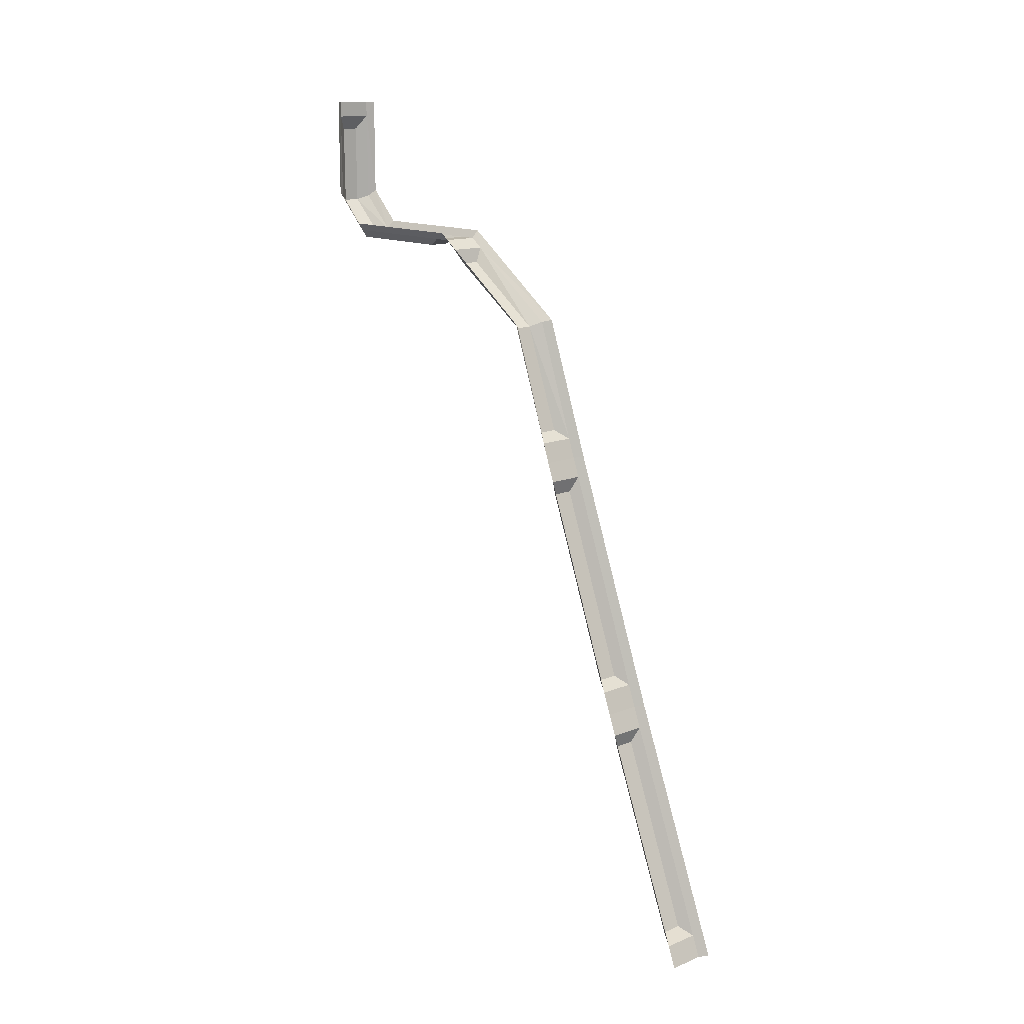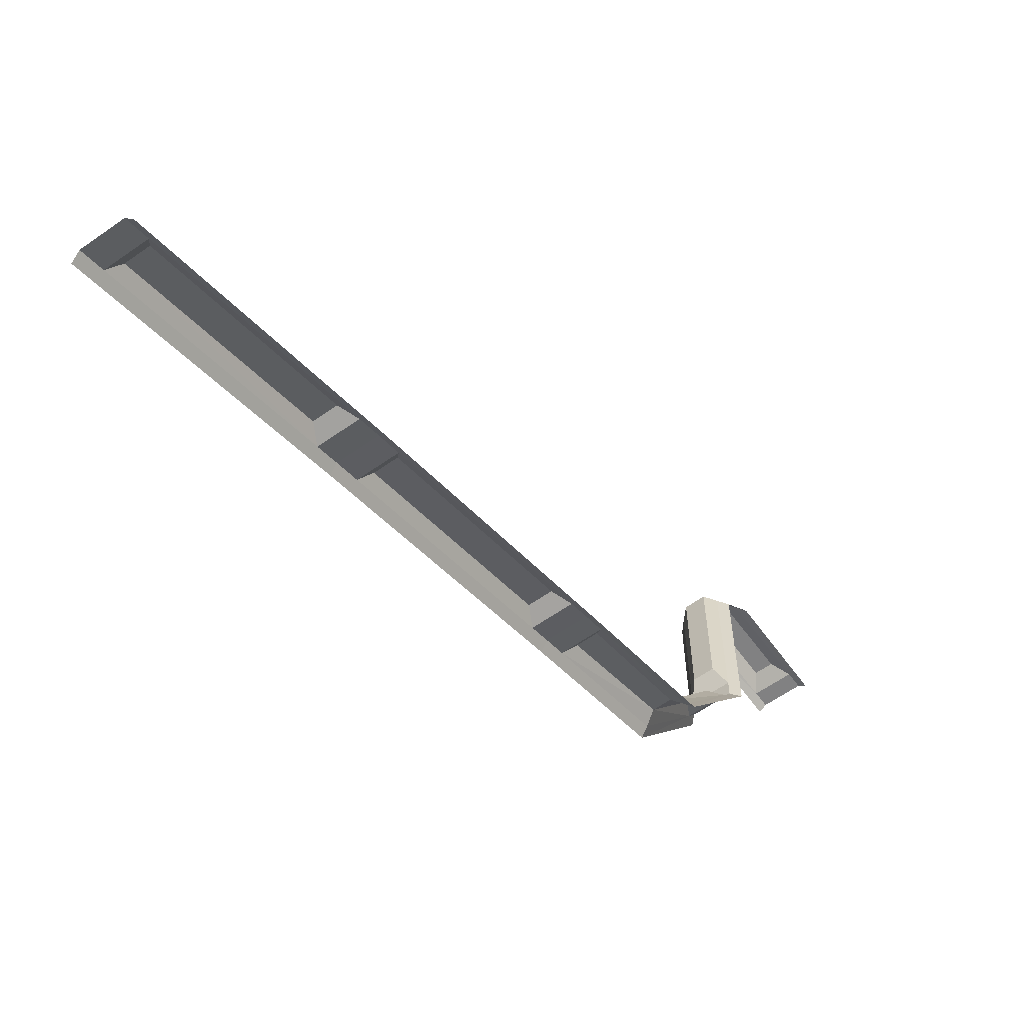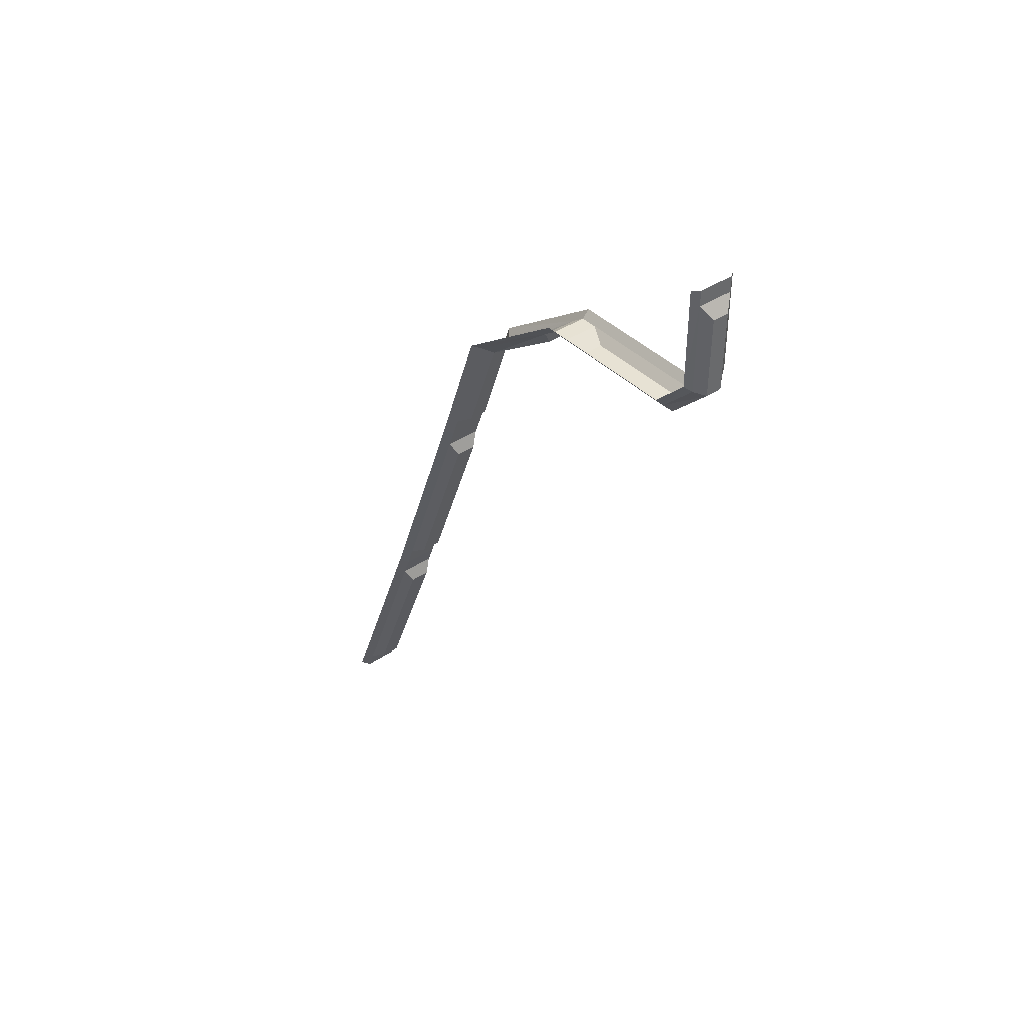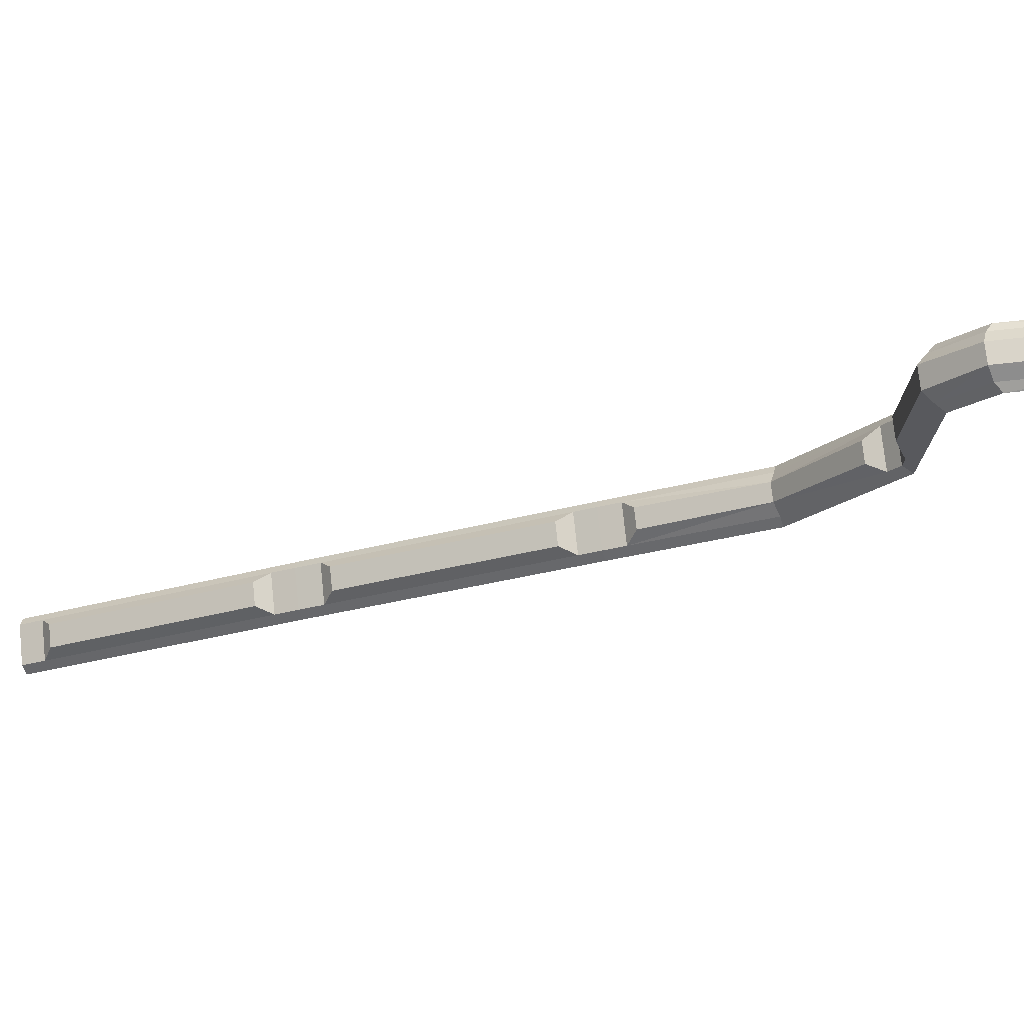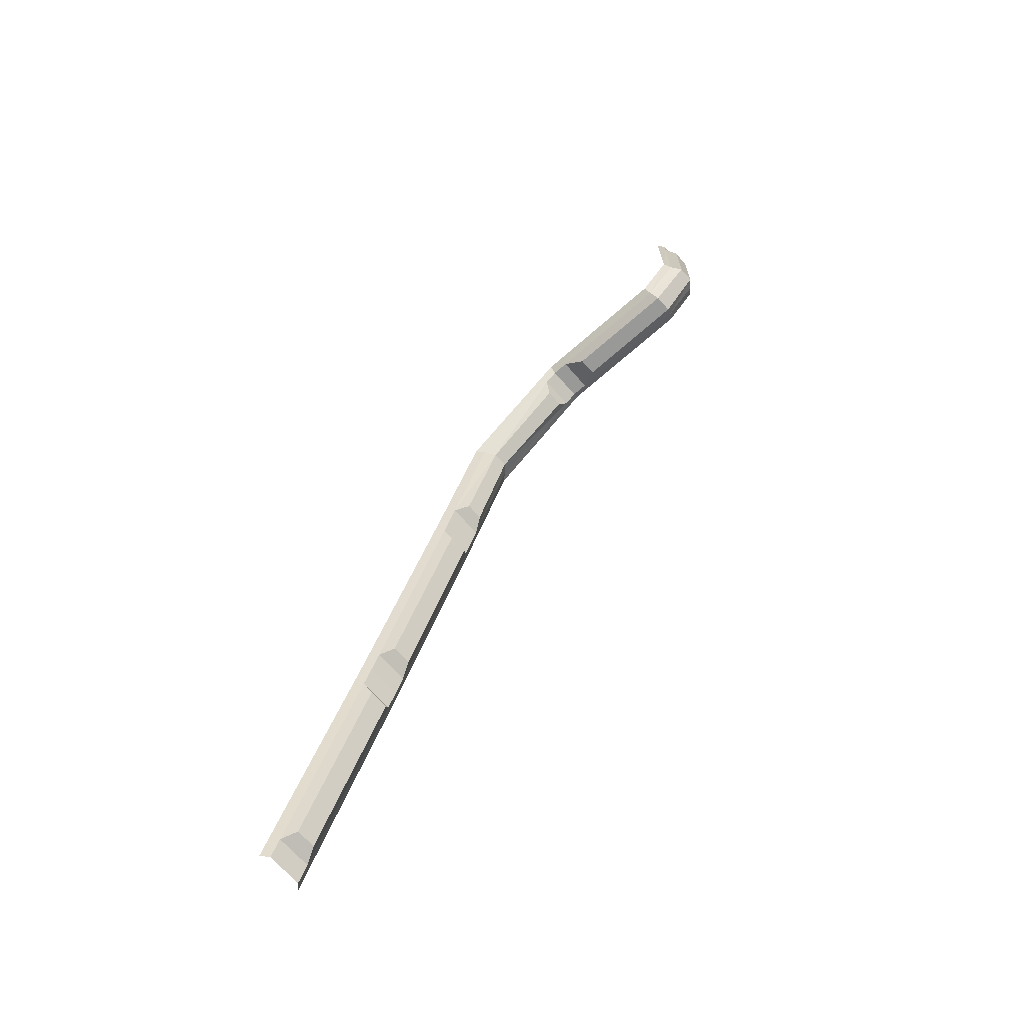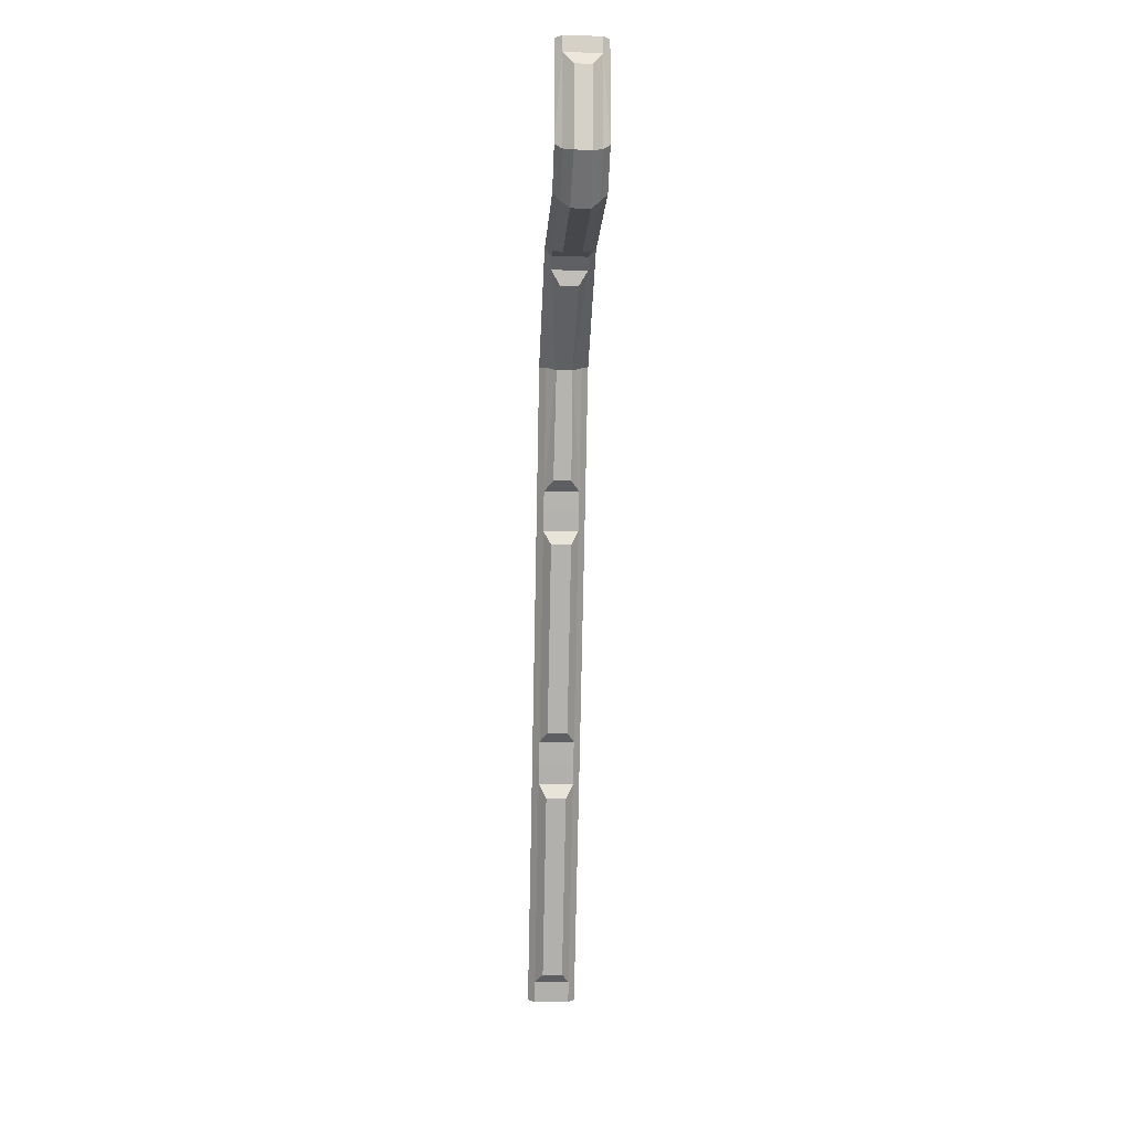
<metadata>
{"format":"obj","ext":"obj","renderer":"f3d","projection":"perspective","resolution":1024,"background":"white","views":[{"elev":14.3,"azim":138.7,"up":"+Y"},{"elev":-60.8,"azim":35.8,"up":"+Z"},{"elev":39.9,"azim":-39.4,"up":"+Y"},{"elev":74.7,"azim":84.0,"up":"+Z"},{"elev":-68.8,"azim":-48.7,"up":"+Y"},{"elev":-10.3,"azim":-3.2,"up":"+Y"}]}
</metadata>
<code>
v 0.2046 -0.9609 -1.399
v 0.2046 0.1363 -0.9747
v 0.1187 -0.9609 -1.398
v 0.1187 0.1363 -0.9746
v 0.1305 -0.9647 -1.385
v 0.1927 -0.9647 -1.386
v 0.1305 0.1325 -0.9616
v 0.1927 0.1325 -0.9616
v 0.1187 0.2826 -0.7675
v 0.2046 0.2826 -0.7676
v 0.1305 0.2691 -0.7673
v 0.1927 0.2691 -0.7673
v 0.1187 0.2826 -0.5112
v 0.2046 0.2826 -0.5113
v 0.1305 0.2691 -0.5071
v 0.1927 0.2691 -0.5072
v 0.2046 -0.1017 -1.061
v 0.1187 -0.5334 -1.226
v 0.1305 -0.1055 -1.048
v 0.1305 -0.5372 -1.213
v 0.1187 -0.1017 -1.061
v 0.1927 -0.5372 -1.213
v 0.1927 -0.1055 -1.048
v 0.2046 -0.5334 -1.226
v 0.1305 -0.5729 -1.228
v 0.1927 -0.5729 -1.228
v 0.1305 -0.928 -1.371
v 0.1927 -0.928 -1.371
v 0.1305 -0.4992 -1.199
v 0.1927 -0.4992 -1.199
v 0.1305 -0.1385 -1.061
v 0.1927 -0.1385 -1.061
v 0.1439 -0.5993 -1.219
v 0.1794 -0.5993 -1.219
v 0.1439 -0.9147 -1.346
v 0.1794 -0.9147 -1.347
v 0.1439 -0.4853 -1.175
v 0.1794 -0.4853 -1.175
v 0.1439 -0.1649 -1.052
v 0.1794 -0.1649 -1.052
v 0.1927 -0.07177 -1.036
v 0.1305 -0.07177 -1.036
v 0.1305 0.253 -0.7901
v 0.1927 0.253 -0.7901
v 0.1459 0.2277 -0.7967
v 0.1774 0.2277 -0.7968
v 0.1476 0.1239 -0.9466
v 0.1756 0.1239 -0.9466
v 0.1774 -0.05759 -1.013
v 0.1459 -0.05759 -1.013
v 0.1187 0.5111 -0.4543
v 0.2046 0.5111 -0.4544
v 0.1187 0.3395 -0.4543
v 0.2046 0.3395 -0.4544
v 0.1305 0.3289 -0.4463
v 0.1927 0.3289 -0.4464
v 0.1304 0.5111 -0.4447
v 0.1929 0.5111 -0.4447
v 0.1305 0.2691 -0.738
v 0.1927 0.2691 -0.738
v 0.1304 0.4838 -0.4449
v 0.1928 0.4838 -0.445
v 0.1455 0.2545 -0.5001
v 0.1778 0.2545 -0.5001
v 0.1455 0.2545 -0.7051
v 0.1778 0.2545 -0.7051
v 0.1473 0.3217 -0.4318
v 0.176 0.3217 -0.4318
v 0.1472 0.4593 -0.4306
v 0.176 0.4593 -0.4306
f 19 42 21
f 42 7 4
f 42 4 21
f 44 12 11
f 43 11 9
f 60 66 65
f 14 16 60
f 59 15 13
f 53 13 15
f 42 19 23
f 29 20 22
f 26 22 20
f 28 36 35
f 6 28 27
f 32 31 39
f 19 31 32
f 36 34 33
f 28 26 34
f 25 27 35
f 26 25 33
f 39 37 38
f 30 32 40
f 31 29 37
f 30 38 37
f 41 49 50
f 43 45 46
f 44 46 48
f 45 47 48
f 43 7 47
f 47 50 49
f 42 50 47
f 41 8 48
f 15 63 67
f 54 56 16
f 61 57 51
f 62 61 69
f 62 56 54
f 12 60 59
f 57 61 62
f 66 64 63
f 60 16 64
f 59 65 63
f 70 69 67
f 62 70 68
f 61 55 67
f 64 68 67
f 16 56 68
f 28 6 1
f 20 18 25
f 29 21 18
f 17 23 32
f 41 23 17
f 44 8 2
f 43 44 11
f 4 7 43
f 59 60 65
f 43 9 4
f 14 60 10
f 11 59 9
f 55 53 15
f 60 12 10
f 41 42 23
f 59 13 9
f 30 29 22
f 25 26 20
f 27 28 35
f 5 6 27
f 40 32 39
f 23 19 32
f 35 36 33
f 36 28 34
f 33 25 35
f 34 26 33
f 40 39 38
f 38 30 40
f 39 31 37
f 29 30 37
f 42 41 50
f 44 43 46
f 8 44 48
f 46 45 48
f 45 43 47
f 48 47 49
f 7 42 47
f 49 41 48
f 55 15 67
f 14 54 16
f 55 61 53
f 70 62 69
f 52 58 62
f 61 51 53
f 11 12 59
f 62 54 52
f 58 57 62
f 65 66 63
f 66 60 64
f 15 59 63
f 68 70 67
f 56 62 68
f 69 61 67
f 63 64 67
f 64 16 68
f 3 5 27
f 28 24 26
f 3 27 18
f 24 22 26
f 28 1 24
f 31 19 21
f 18 27 25
f 20 29 18
f 31 21 29
f 17 30 24
f 17 32 30
f 30 22 24
f 2 41 17
f 12 44 10
f 2 8 41
f 44 2 10

</code>
